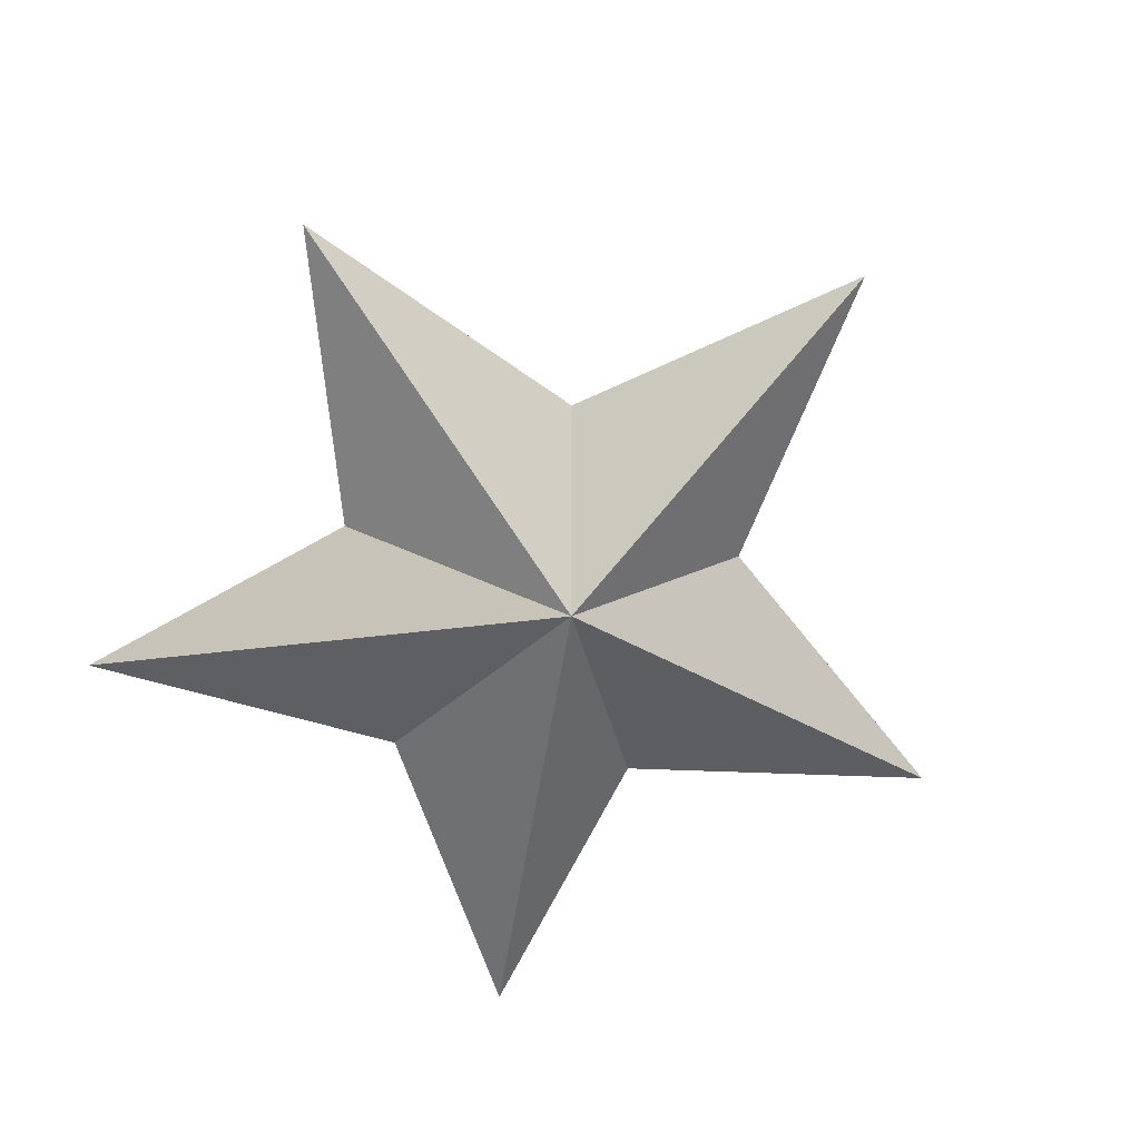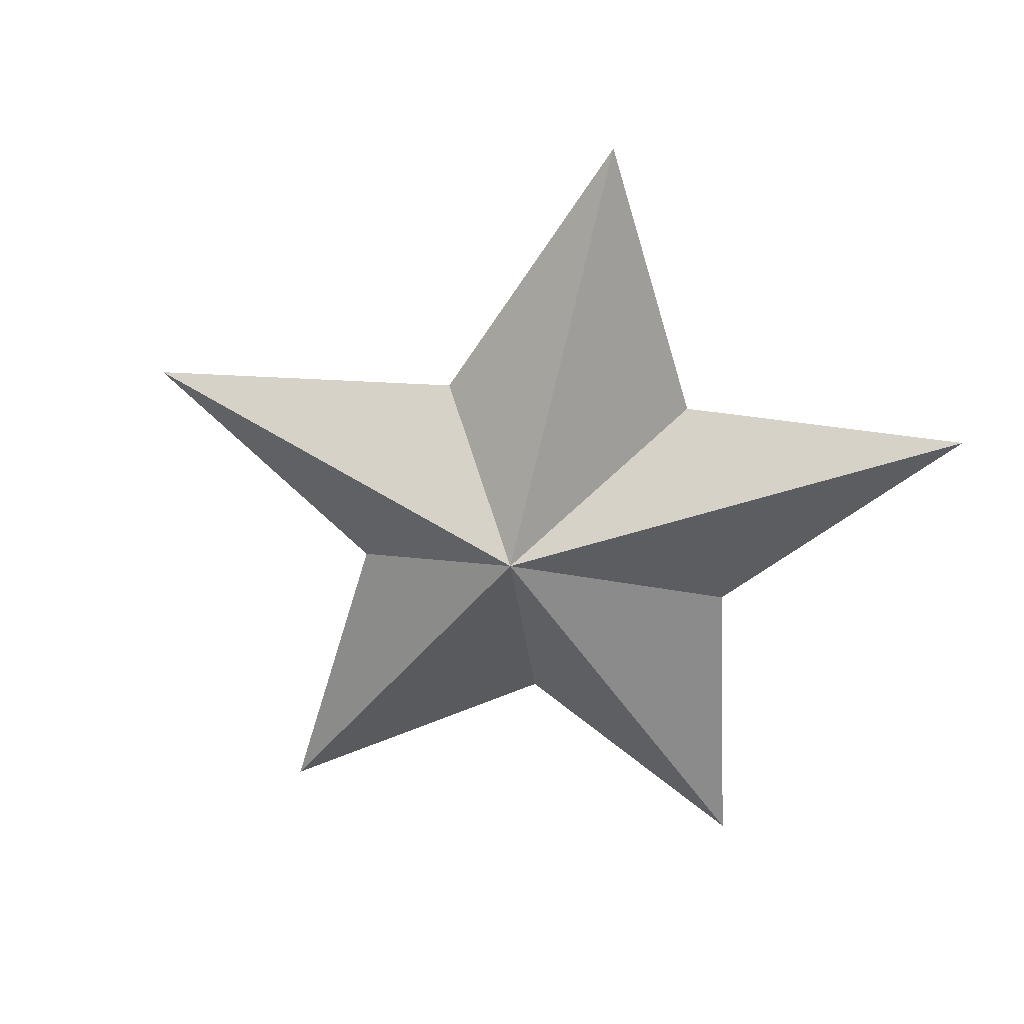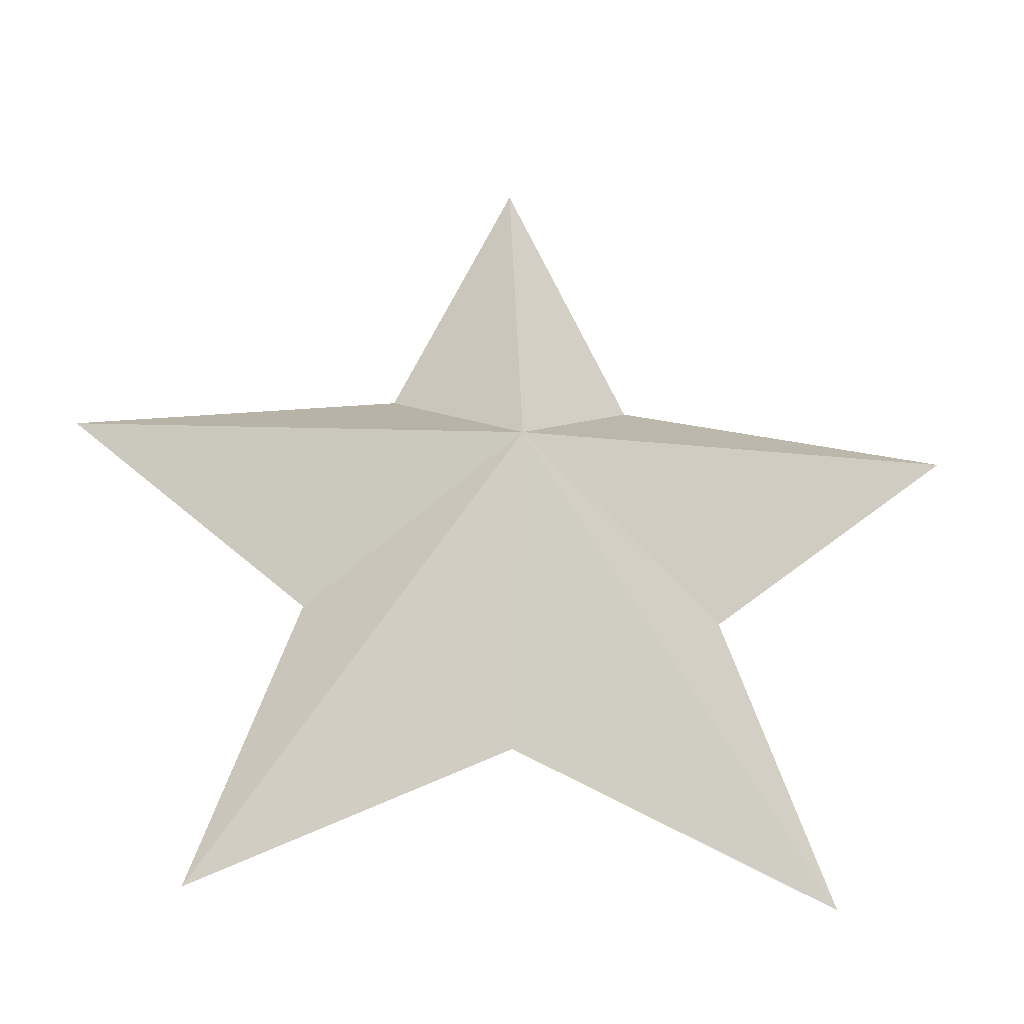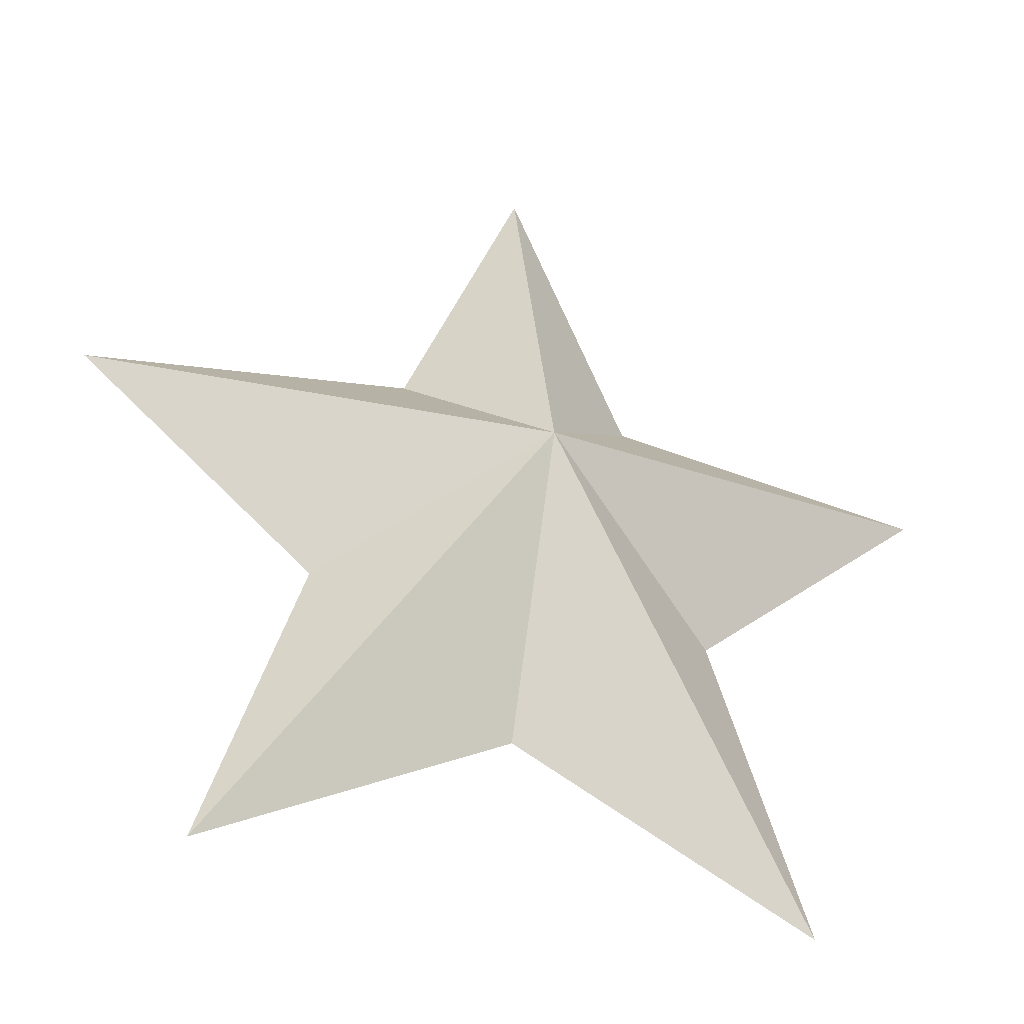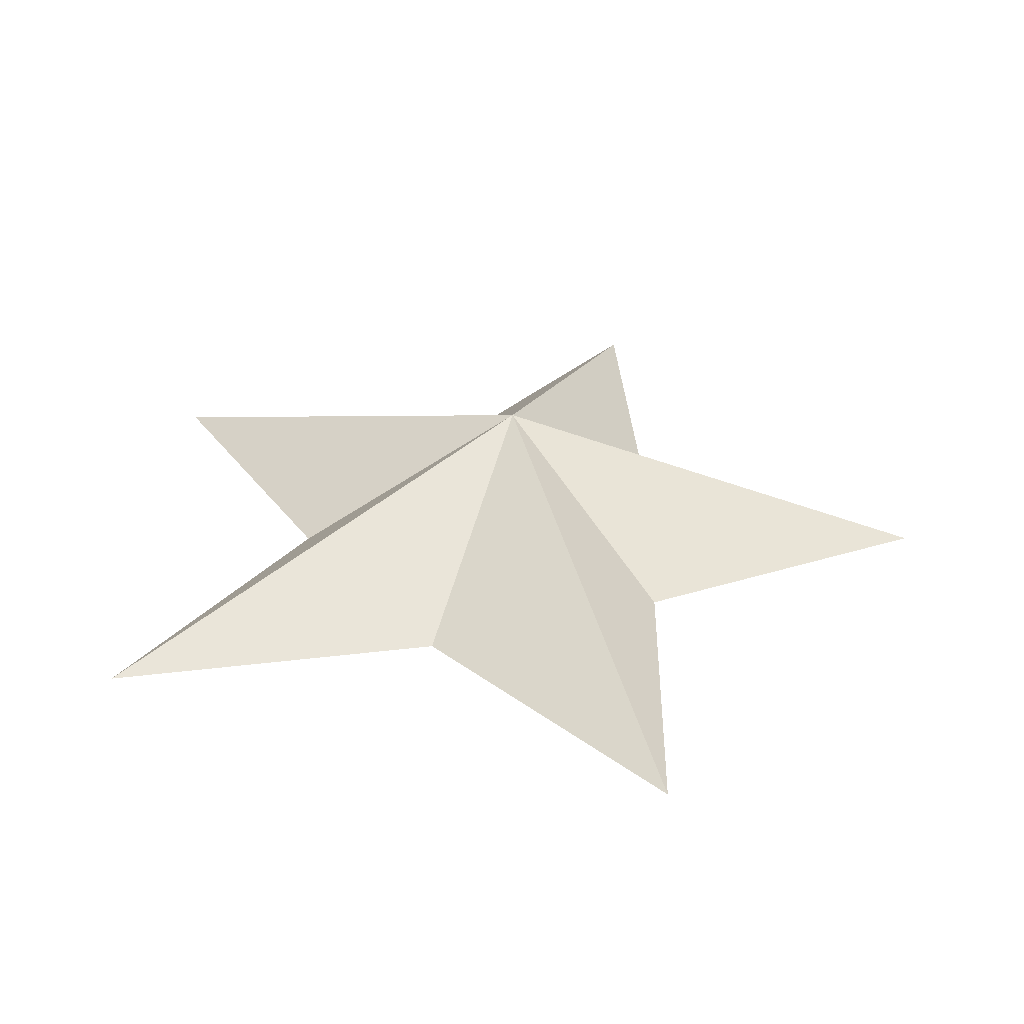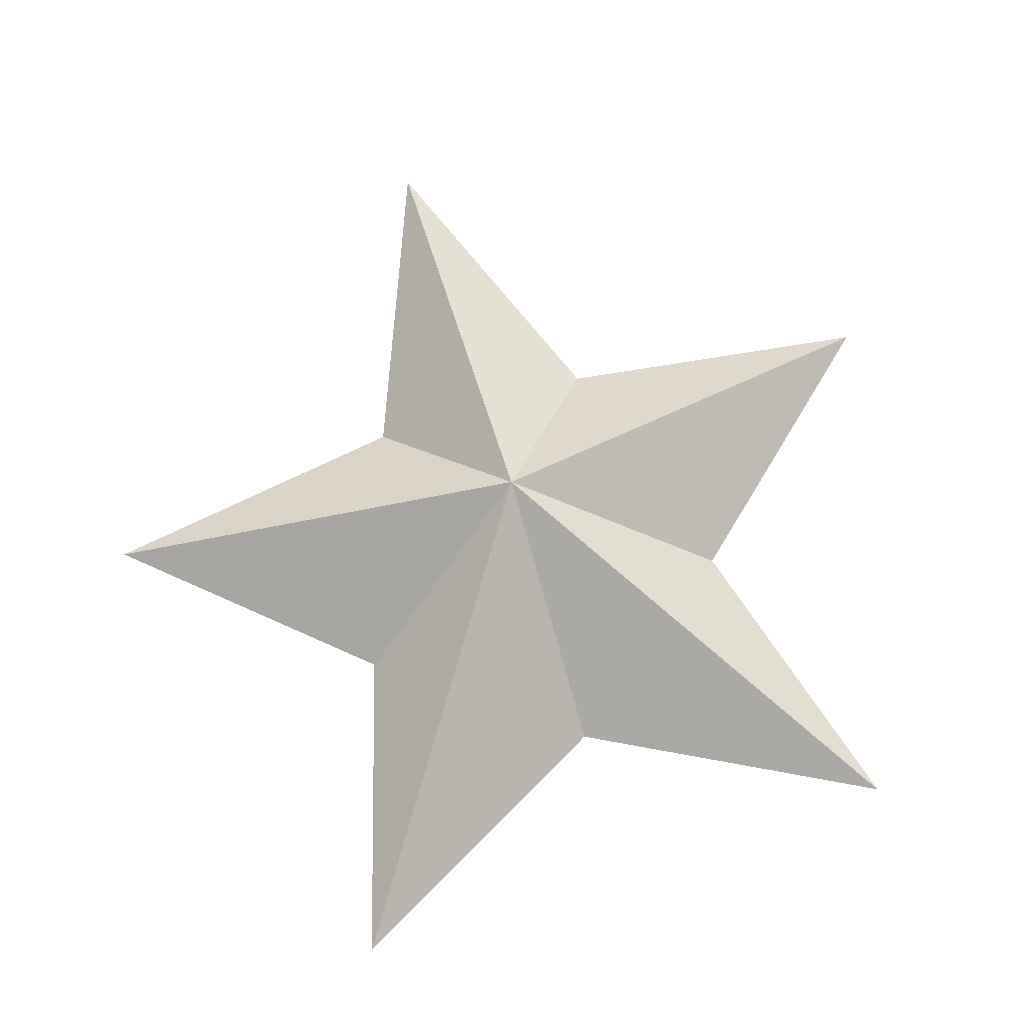
<metadata>
{"format":"obj","ext":"obj","renderer":"f3d","projection":"perspective","resolution":1024,"background":"white","views":[{"elev":-68.5,"azim":136.6,"up":"+Z"},{"elev":-61.9,"azim":-114.8,"up":"+Z"},{"elev":-35.8,"azim":175.4,"up":"+Y"},{"elev":-37.9,"azim":-18.5,"up":"+Y"},{"elev":32.9,"azim":17.9,"up":"+Z"},{"elev":76.0,"azim":-17.4,"up":"+Z"}]}
</metadata>
<code>
o Cone
v 0.9469 1.004 0
v -0 0 -1
v 1.576 -0.9826 0
v -0 0 1
v 3.433 0.6451 0
v 2.297 -3.348 -0
v -0.9064 1.005 0
v 0.0215 3.315 0
v -1.577 -0.9809 0
v -3.433 0.6489 0
v -0.001192 -2.143 -0
v -2.3 -3.345 -0
f 2 8 1
f 1 8 4
f 2 5 3
f 3 5 4
f 4 5 1
f 1 5 2
f 2 6 11
f 11 6 4
f 4 6 3
f 3 6 2
f 2 7 8
f 7 4 8
f 2 9 10
f 9 4 10
f 4 7 10
f 7 2 10
f 2 11 12
f 11 4 12
f 4 9 12
f 9 2 12

</code>
